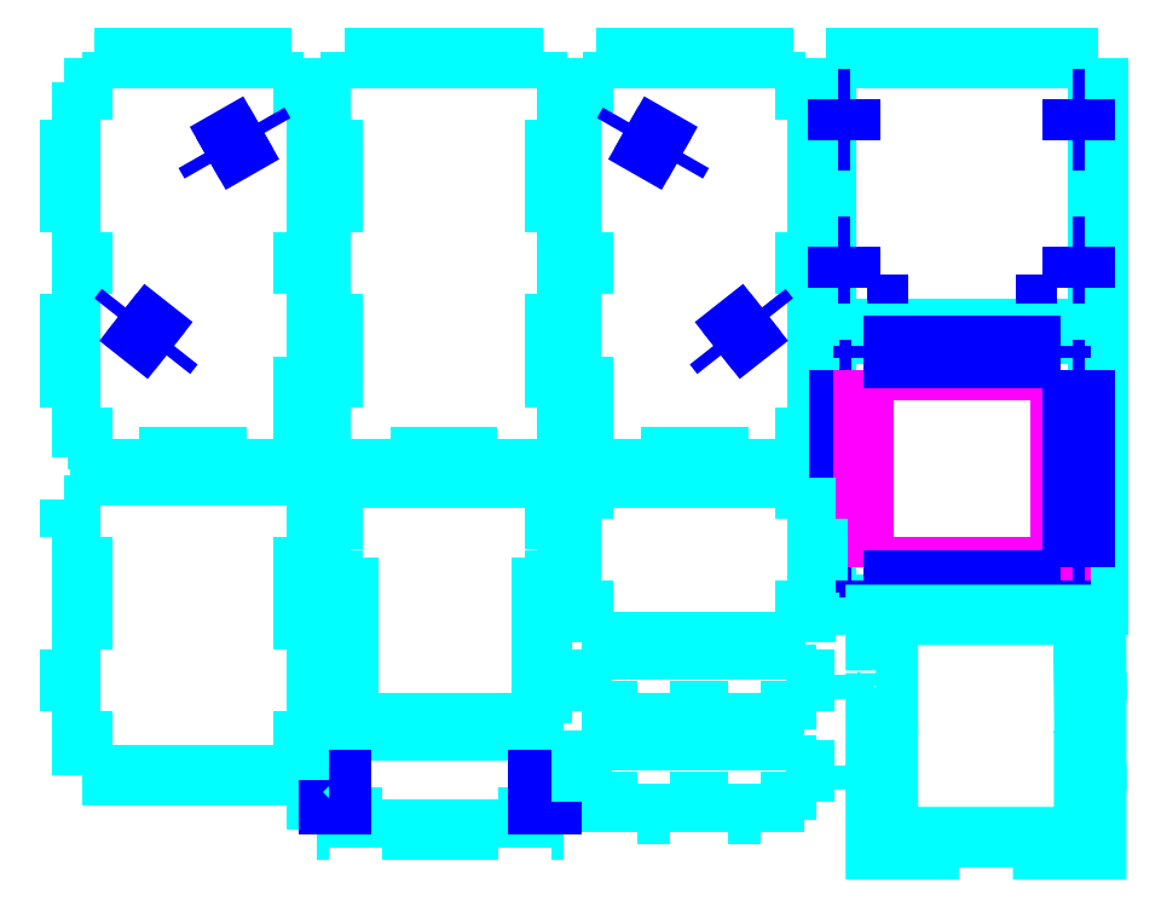
<metadata>
{"format":"dxf","ext":"dxf","renderer":"ezdxf+matplotlib","layout":"modelspace","background":"white","min_lineweight":24,"dpi":150}
</metadata>
<code>
0
SECTION
2
ENTITIES
0
LWPOLYLINE
8
0
90
2
70
0
10
10.95
20
205
30
0
10
59.05
20
205
30
0
0
LWPOLYLINE
8
0
90
2
70
0
10
10.95
20
205
30
0
10
10.95
20
199
30
0
0
LWPOLYLINE
8
0
90
2
70
0
10
59.05
20
199
30
0
10
59.05
20
205
30
0
0
LWPOLYLINE
8
0
90
2
70
0
10
10.95
20
199
30
0
10
7.95
20
199
30
0
0
LWPOLYLINE
8
0
90
2
70
0
10
62.05
20
199
30
0
10
59.05
20
199
30
0
0
LWPOLYLINE
8
0
90
2
70
0
10
7.95
20
199
30
0
10
7.95
20
190
30
0
0
LWPOLYLINE
8
0
90
2
70
0
10
62.05
20
190
30
0
10
62.05
20
199
30
0
0
LWPOLYLINE
8
0
90
2
70
0
10
7.95
20
190
30
0
10
5
20
190
30
0
0
LWPOLYLINE
8
0
90
2
70
0
10
65
20
190
30
0
10
62.05
20
190
30
0
0
LWPOLYLINE
8
0
90
2
70
0
10
5
20
162.5
30
0
10
5
20
190
30
0
0
LWPOLYLINE
8
0
90
2
70
0
10
65
20
190
30
0
10
65
20
162.5
30
0
0
LWPOLYLINE
8
0
90
2
70
0
10
5
20
162.5
30
0
10
7.95
20
162.5
30
0
0
LWPOLYLINE
8
0
90
2
70
0
10
62.05
20
162.5
30
0
10
65
20
162.5
30
0
0
LWPOLYLINE
8
0
90
2
70
0
10
7.95
20
162.5
30
0
10
7.95
20
147.5
30
0
0
LWPOLYLINE
8
0
90
2
70
0
10
62.05
20
147.5
30
0
10
62.05
20
162.5
30
0
0
LWPOLYLINE
8
0
90
2
70
0
10
7.95
20
147.5
30
0
10
5
20
147.5
30
0
0
LWPOLYLINE
8
0
90
2
70
0
10
65
20
147.5
30
0
10
62.05
20
147.5
30
0
0
LWPOLYLINE
8
0
90
2
70
0
10
5
20
120
30
0
10
5
20
147.5
30
0
0
LWPOLYLINE
8
0
90
2
70
0
10
65
20
147.5
30
0
10
65
20
132.2
30
0
0
LWPOLYLINE
8
0
90
2
70
0
10
5
20
120
30
0
10
7.95
20
120
30
0
0
LWPOLYLINE
8
0
90
2
70
0
10
62.05
20
132.2
30
0
10
65
20
132.2
30
0
0
LWPOLYLINE
8
0
90
2
70
0
10
7.95
20
120
30
0
10
7.95
20
108
30
0
0
LWPOLYLINE
8
0
90
2
70
0
10
62.05
20
108
30
0
10
62.05
20
132.2
30
0
0
LWPOLYLINE
8
0
90
2
70
0
10
7.95
20
108
30
0
10
12
20
108
30
0
0
LWPOLYLINE
8
0
90
2
70
0
10
58
20
108
30
0
10
62.05
20
108
30
0
0
LWPOLYLINE
8
0
90
2
70
0
10
12
20
108
30
0
10
12
20
105
30
0
0
LWPOLYLINE
8
0
90
2
70
0
10
58
20
105
30
0
10
58
20
108
30
0
0
LWPOLYLINE
8
0
90
2
70
0
10
22
20
105
30
0
10
12
20
105
30
0
0
LWPOLYLINE
8
0
90
2
70
0
10
58
20
105
30
0
10
48
20
105
30
0
0
LWPOLYLINE
8
0
90
2
70
0
10
22
20
105
30
0
10
22
20
108
30
0
0
LWPOLYLINE
8
0
90
2
70
0
10
48
20
108
30
0
10
48
20
105
30
0
0
LWPOLYLINE
8
0
90
2
70
0
10
22
20
108
30
0
10
48
20
108
30
0
0
LWPOLYLINE
8
0
90
2
70
0
10
50.9
20
189.2
30
0
10
52.37
20
186.7
30
0
0
LWPOLYLINE
8
0
90
2
70
0
10
37.88
20
181.8
30
0
10
50.9
20
189.2
30
0
0
LWPOLYLINE
8
0
90
2
70
0
10
39.34
20
179.2
30
0
10
37.88
20
181.8
30
0
0
LWPOLYLINE
8
0
90
2
70
0
10
52.37
20
186.7
30
0
10
39.34
20
179.2
30
0
0
LWPOLYLINE
8
0
90
2
70
0
10
18.63
20
144.2
30
0
10
30.4
20
134.9
30
0
0
LWPOLYLINE
8
0
90
2
70
0
10
16.8
20
141.9
30
0
10
18.63
20
144.2
30
0
0
LWPOLYLINE
8
0
90
2
70
0
10
28.57
20
132.6
30
0
10
16.8
20
141.9
30
0
0
LWPOLYLINE
8
0
90
2
70
0
10
30.4
20
134.9
30
0
10
28.57
20
132.6
30
0
0
LWPOLYLINE
8
0
90
2
70
0
10
71.95
20
205
30
0
10
120
20
205
30
0
0
LWPOLYLINE
8
0
90
2
70
0
10
71.95
20
205
30
0
10
71.95
20
199
30
0
0
LWPOLYLINE
8
0
90
2
70
0
10
120
20
199
30
0
10
120
20
205
30
0
0
LWPOLYLINE
8
0
90
2
70
0
10
126
20
199
30
0
10
120
20
199
30
0
0
LWPOLYLINE
8
0
90
2
70
0
10
126
20
199
30
0
10
126
20
190
30
0
0
LWPOLYLINE
8
0
90
2
70
0
10
123
20
190
30
0
10
126
20
190
30
0
0
LWPOLYLINE
8
0
90
2
70
0
10
123
20
162.5
30
0
10
123
20
190
30
0
0
LWPOLYLINE
8
0
90
2
70
0
10
126
20
162.5
30
0
10
123
20
162.5
30
0
0
LWPOLYLINE
8
0
90
2
70
0
10
126
20
162.5
30
0
10
126
20
147.5
30
0
0
LWPOLYLINE
8
0
90
2
70
0
10
123
20
147.5
30
0
10
126
20
147.5
30
0
0
LWPOLYLINE
8
0
90
2
70
0
10
123
20
120
30
0
10
123
20
147.5
30
0
0
LWPOLYLINE
8
0
90
2
70
0
10
126
20
120
30
0
10
123
20
120
30
0
0
LWPOLYLINE
8
0
90
2
70
0
10
126
20
120
30
0
10
126
20
108
30
0
0
LWPOLYLINE
8
0
90
2
70
0
10
119
20
108
30
0
10
126
20
108
30
0
0
LWPOLYLINE
8
0
90
2
70
0
10
119
20
105
30
0
10
119
20
108
30
0
0
LWPOLYLINE
8
0
90
2
70
0
10
119
20
105
30
0
10
109
20
105
30
0
0
LWPOLYLINE
8
0
90
2
70
0
10
109
20
108
30
0
10
109
20
105
30
0
0
LWPOLYLINE
8
0
90
2
70
0
10
83
20
108
30
0
10
109
20
108
30
0
0
LWPOLYLINE
8
0
90
2
70
0
10
83
20
105
30
0
10
83
20
108
30
0
0
LWPOLYLINE
8
0
90
2
70
0
10
83
20
105
30
0
10
73
20
105
30
0
0
LWPOLYLINE
8
0
90
2
70
0
10
73
20
108
30
0
10
73
20
105
30
0
0
LWPOLYLINE
8
0
90
2
70
0
10
66
20
108
30
0
10
73
20
108
30
0
0
LWPOLYLINE
8
0
90
2
70
0
10
66
20
108
30
0
10
66
20
120
30
0
0
LWPOLYLINE
8
0
90
2
70
0
10
68.95
20
120
30
0
10
66
20
120
30
0
0
LWPOLYLINE
8
0
90
2
70
0
10
68.95
20
147.5
30
0
10
68.95
20
120
30
0
0
LWPOLYLINE
8
0
90
2
70
0
10
66
20
147.5
30
0
10
68.95
20
147.5
30
0
0
LWPOLYLINE
8
0
90
2
70
0
10
66
20
147.5
30
0
10
66
20
162.5
30
0
0
LWPOLYLINE
8
0
90
2
70
0
10
68.95
20
162.5
30
0
10
66
20
162.5
30
0
0
LWPOLYLINE
8
0
90
2
70
0
10
68.95
20
190
30
0
10
68.95
20
162.5
30
0
0
LWPOLYLINE
8
0
90
2
70
0
10
66
20
190
30
0
10
68.95
20
190
30
0
0
LWPOLYLINE
8
0
90
2
70
0
10
66
20
190
30
0
10
66
20
199
30
0
0
LWPOLYLINE
8
0
90
2
70
0
10
71.95
20
199
30
0
10
66
20
199
30
0
0
LWPOLYLINE
8
0
90
2
70
0
10
181.1
20
205
30
0
10
132.9
20
205
30
0
0
LWPOLYLINE
8
0
90
2
70
0
10
181.1
20
205
30
0
10
181.1
20
199
30
0
0
LWPOLYLINE
8
0
90
2
70
0
10
132.9
20
199
30
0
10
132.9
20
205
30
0
0
LWPOLYLINE
8
0
90
2
70
0
10
181.1
20
199
30
0
10
184.1
20
199
30
0
0
LWPOLYLINE
8
0
90
2
70
0
10
129.9
20
199
30
0
10
132.9
20
199
30
0
0
LWPOLYLINE
8
0
90
2
70
0
10
184.1
20
199
30
0
10
184.1
20
190
30
0
0
LWPOLYLINE
8
0
90
2
70
0
10
129.9
20
190
30
0
10
129.9
20
199
30
0
0
LWPOLYLINE
8
0
90
2
70
0
10
184.1
20
190
30
0
10
187
20
190
30
0
0
LWPOLYLINE
8
0
90
2
70
0
10
127
20
190
30
0
10
129.9
20
190
30
0
0
LWPOLYLINE
8
0
90
2
70
0
10
187
20
162.5
30
0
10
187
20
190
30
0
0
LWPOLYLINE
8
0
90
2
70
0
10
127
20
190
30
0
10
127
20
162.5
30
0
0
LWPOLYLINE
8
0
90
2
70
0
10
187
20
162.5
30
0
10
184.1
20
162.5
30
0
0
LWPOLYLINE
8
0
90
2
70
0
10
129.9
20
162.5
30
0
10
127
20
162.5
30
0
0
LWPOLYLINE
8
0
90
2
70
0
10
184.1
20
162.5
30
0
10
184.1
20
147.5
30
0
0
LWPOLYLINE
8
0
90
2
70
0
10
129.9
20
147.5
30
0
10
129.9
20
162.5
30
0
0
LWPOLYLINE
8
0
90
2
70
0
10
184.1
20
147.5
30
0
10
187
20
147.5
30
0
0
LWPOLYLINE
8
0
90
2
70
0
10
127
20
147.5
30
0
10
129.9
20
147.5
30
0
0
LWPOLYLINE
8
0
90
2
70
0
10
187
20
120
30
0
10
187
20
147.5
30
0
0
LWPOLYLINE
8
0
90
2
70
0
10
127
20
147.5
30
0
10
127
20
132.2
30
0
0
LWPOLYLINE
8
0
90
2
70
0
10
187
20
120
30
0
10
184.1
20
120
30
0
0
LWPOLYLINE
8
0
90
2
70
0
10
129.9
20
132.2
30
0
10
127
20
132.2
30
0
0
LWPOLYLINE
8
0
90
2
70
0
10
184.1
20
120
30
0
10
184.1
20
108
30
0
0
LWPOLYLINE
8
0
90
2
70
0
10
129.9
20
108
30
0
10
129.9
20
132.2
30
0
0
LWPOLYLINE
8
0
90
2
70
0
10
184.1
20
108
30
0
10
180
20
108
30
0
0
LWPOLYLINE
8
0
90
2
70
0
10
134
20
108
30
0
10
129.9
20
108
30
0
0
LWPOLYLINE
8
0
90
2
70
0
10
180
20
108
30
0
10
180
20
105
30
0
0
LWPOLYLINE
8
0
90
2
70
0
10
134
20
105
30
0
10
134
20
108
30
0
0
LWPOLYLINE
8
0
90
2
70
0
10
170
20
105
30
0
10
180
20
105
30
0
0
LWPOLYLINE
8
0
90
2
70
0
10
134
20
105
30
0
10
144
20
105
30
0
0
LWPOLYLINE
8
0
90
2
70
0
10
170
20
105
30
0
10
170
20
108
30
0
0
LWPOLYLINE
8
0
90
2
70
0
10
144
20
108
30
0
10
144
20
105
30
0
0
LWPOLYLINE
8
0
90
2
70
0
10
170
20
108
30
0
10
144
20
108
30
0
0
LWPOLYLINE
8
0
90
2
70
0
10
141.1
20
189.2
30
0
10
139.6
20
186.7
30
0
0
LWPOLYLINE
8
0
90
2
70
0
10
154.1
20
181.8
30
0
10
141.1
20
189.2
30
0
0
LWPOLYLINE
8
0
90
2
70
0
10
152.7
20
179.2
30
0
10
154.1
20
181.8
30
0
0
LWPOLYLINE
8
0
90
2
70
0
10
139.6
20
186.7
30
0
10
152.7
20
179.2
30
0
0
LWPOLYLINE
8
0
90
2
70
0
10
173.4
20
144.2
30
0
10
161.6
20
134.9
30
0
0
LWPOLYLINE
8
0
90
2
70
0
10
175.2
20
141.9
30
0
10
173.4
20
144.2
30
0
0
LWPOLYLINE
8
0
90
2
70
0
10
163.4
20
132.6
30
0
10
175.2
20
141.9
30
0
0
LWPOLYLINE
8
0
90
2
70
0
10
161.6
20
134.9
30
0
10
163.4
20
132.6
30
0
0
LWPOLYLINE
8
0
90
2
70
0
10
189
20
205
30
0
10
255
20
205
30
0
0
LWPOLYLINE
8
0
90
2
70
0
10
189
20
139
30
0
10
189
20
205
30
0
0
LWPOLYLINE
8
0
90
3
70
0
10
255
20
205
30
0
10
255
20
139
30
0
10
189
20
139
30
0
0
LWPOLYLINE
8
0
90
2
70
0
10
192
20
185
30
0
10
192
20
195
30
0
0
LWPOLYLINE
8
0
90
2
70
0
10
194.9
20
185
30
0
10
192
20
185
30
0
0
LWPOLYLINE
8
0
90
2
70
0
10
194.9
20
195
30
0
10
194.9
20
185
30
0
0
LWPOLYLINE
8
0
90
2
70
0
10
192
20
195
30
0
10
194.9
20
195
30
0
0
LWPOLYLINE
8
0
90
2
70
0
10
249.1
20
185
30
0
10
249.1
20
195
30
0
0
LWPOLYLINE
8
0
90
2
70
0
10
252
20
185
30
0
10
249.1
20
185
30
0
0
LWPOLYLINE
8
0
90
2
70
0
10
252
20
195
30
0
10
252
20
185
30
0
0
LWPOLYLINE
8
0
90
2
70
0
10
249.1
20
195
30
0
10
252
20
195
30
0
0
LWPOLYLINE
8
0
90
2
70
0
10
199
20
144.9
30
0
10
209
20
144.9
30
0
0
LWPOLYLINE
8
0
90
2
70
0
10
199
20
142
30
0
10
199
20
144.9
30
0
0
LWPOLYLINE
8
0
90
2
70
0
10
209
20
142
30
0
10
199
20
142
30
0
0
LWPOLYLINE
8
0
90
2
70
0
10
209
20
144.9
30
0
10
209
20
142
30
0
0
LWPOLYLINE
8
0
90
2
70
0
10
249.1
20
159
30
0
10
252
20
159
30
0
0
LWPOLYLINE
8
0
90
2
70
0
10
249.1
20
149
30
0
10
249.1
20
159
30
0
0
LWPOLYLINE
8
0
90
2
70
0
10
252
20
149
30
0
10
249.1
20
149
30
0
0
LWPOLYLINE
8
0
90
2
70
0
10
252
20
159
30
0
10
252
20
149
30
0
0
LWPOLYLINE
8
0
90
2
70
0
10
235
20
144.9
30
0
10
245
20
144.9
30
0
0
LWPOLYLINE
8
0
90
2
70
0
10
235
20
142
30
0
10
235
20
144.9
30
0
0
LWPOLYLINE
8
0
90
2
70
0
10
245
20
142
30
0
10
235
20
142
30
0
0
LWPOLYLINE
8
0
90
2
70
0
10
245
20
144.9
30
0
10
245
20
142
30
0
0
LWPOLYLINE
8
0
90
2
70
0
10
192
20
149
30
0
10
192
20
159
30
0
0
LWPOLYLINE
8
0
90
2
70
0
10
194.9
20
149
30
0
10
192
20
149
30
0
0
LWPOLYLINE
8
0
90
2
70
0
10
194.9
20
159
30
0
10
194.9
20
149
30
0
0
LWPOLYLINE
8
0
90
2
70
0
10
192
20
159
30
0
10
194.9
20
159
30
0
0
LWPOLYLINE
8
0
90
2
70
0
10
189
20
138
30
0
10
255
20
138
30
0
0
LWPOLYLINE
8
0
90
2
70
0
10
189
20
72
30
0
10
189
20
138
30
0
0
LWPOLYLINE
8
0
90
3
70
0
10
255
20
138
30
0
10
255
20
72
30
0
10
189
20
72
30
0
0
LWPOLYLINE
8
0
90
2
70
0
10
195
20
81
30
0
10
192.1
20
81
30
0
0
LWPOLYLINE
8
0
90
2
70
0
10
195
20
129
30
0
10
195
20
81
30
0
0
LWPOLYLINE
8
0
90
2
70
0
10
192.1
20
129
30
0
10
195
20
129
30
0
0
LWPOLYLINE
8
0
90
2
70
0
10
192.1
20
81
30
0
10
192.1
20
129
30
0
0
LWPOLYLINE
8
0
90
2
70
0
10
198
20
129
30
0
10
246
20
129
30
0
0
LWPOLYLINE
8
0
90
2
70
0
10
198
20
81
30
0
10
198
20
129
30
0
0
LWPOLYLINE
8
0
90
3
70
0
10
246
20
129
30
0
10
246
20
81
30
0
10
198
20
81
30
0
0
LWPOLYLINE
8
0
90
2
70
0
10
249
20
81
30
0
10
249
20
129
30
0
0
LWPOLYLINE
8
0
90
2
70
0
10
251.9
20
81
30
0
10
249
20
81
30
0
0
LWPOLYLINE
8
0
90
2
70
0
10
251.9
20
129
30
0
10
251.9
20
81
30
0
0
LWPOLYLINE
8
0
90
2
70
0
10
249
20
129
30
0
10
251.9
20
129
30
0
0
LWPOLYLINE
8
0
90
2
70
0
10
198
20
78
30
0
10
246
20
78
30
0
0
LWPOLYLINE
8
0
90
2
70
0
10
198
20
75.05
30
0
10
198
20
78
30
0
0
LWPOLYLINE
8
0
90
2
70
0
10
246
20
75.05
30
0
10
198
20
75.05
30
0
0
LWPOLYLINE
8
0
90
2
70
0
10
246
20
78
30
0
10
246
20
75.05
30
0
0
LWPOLYLINE
8
0
90
2
70
0
10
246
20
134.9
30
0
10
246
20
132
30
0
0
LWPOLYLINE
8
0
90
2
70
0
10
198
20
134.9
30
0
10
246
20
134.9
30
0
0
LWPOLYLINE
8
0
90
2
70
0
10
198
20
132
30
0
10
198
20
134.9
30
0
0
LWPOLYLINE
8
0
90
2
70
0
10
246
20
132
30
0
10
198
20
132
30
0
0
LWPOLYLINE
8
0
90
2
70
0
10
10.95
20
103.5
30
0
10
59.05
20
103.5
30
0
0
LWPOLYLINE
8
0
90
2
70
0
10
10.95
20
103.5
30
0
10
10.95
20
97.5
30
0
0
LWPOLYLINE
8
0
90
2
70
0
10
59.05
20
97.5
30
0
10
59.05
20
103.5
30
0
0
LWPOLYLINE
8
0
90
2
70
0
10
65
20
97.5
30
0
10
59.05
20
97.5
30
0
0
LWPOLYLINE
8
0
90
2
70
0
10
65
20
97.5
30
0
10
65
20
88.5
30
0
0
LWPOLYLINE
8
0
90
2
70
0
10
62.05
20
88.5
30
0
10
65
20
88.5
30
0
0
LWPOLYLINE
8
0
90
2
70
0
10
62.05
20
61
30
0
10
62.05
20
88.5
30
0
0
LWPOLYLINE
8
0
90
2
70
0
10
65
20
61
30
0
10
62.05
20
61
30
0
0
LWPOLYLINE
8
0
90
2
70
0
10
65
20
61
30
0
10
65
20
46
30
0
0
LWPOLYLINE
8
0
90
2
70
0
10
62.05
20
46
30
0
10
65
20
46
30
0
0
LWPOLYLINE
8
0
90
2
70
0
10
62.05
20
30.5
30
0
10
62.05
20
46
30
0
0
LWPOLYLINE
8
0
90
2
70
0
10
7.95
20
30.5
30
0
10
62.05
20
30.5
30
0
0
LWPOLYLINE
8
0
90
2
70
0
10
7.95
20
46
30
0
10
7.95
20
30.5
30
0
0
LWPOLYLINE
8
0
90
2
70
0
10
5
20
46
30
0
10
7.95
20
46
30
0
0
LWPOLYLINE
8
0
90
2
70
0
10
5
20
46
30
0
10
5
20
61
30
0
0
LWPOLYLINE
8
0
90
2
70
0
10
7.95
20
61
30
0
10
5
20
61
30
0
0
LWPOLYLINE
8
0
90
2
70
0
10
7.95
20
88.5
30
0
10
7.95
20
61
30
0
0
LWPOLYLINE
8
0
90
2
70
0
10
5
20
88.5
30
0
10
7.95
20
88.5
30
0
0
LWPOLYLINE
8
0
90
2
70
0
10
5
20
88.5
30
0
10
5
20
97.5
30
0
0
LWPOLYLINE
8
0
90
2
70
0
10
10.95
20
97.5
30
0
10
5
20
97.5
30
0
0
LWPOLYLINE
8
0
90
17
70
1
10
120
20
43.1
30
0
10
72.75
20
43.1
30
0
10
72.75
20
76
30
0
10
68.95
20
76
30
0
10
68.95
20
78
30
0
10
66
20
78
30
0
10
66
20
93
30
0
10
68.95
20
93
30
0
10
68.95
20
103
30
0
10
123
20
103
30
0
10
123
20
93
30
0
10
126
20
93
30
0
10
126
20
78
30
0
10
123
20
78
30
0
10
123
20
76
30
0
10
120
20
76
30
0
10
120
20
43.1
30
0
0
LWPOLYLINE
8
0
90
2
70
0
10
129.9
20
103
30
0
10
184
20
103
30
0
0
LWPOLYLINE
8
0
90
2
70
0
10
129.9
20
103
30
0
10
129.9
20
93
30
0
0
LWPOLYLINE
8
0
90
2
70
0
10
184
20
93
30
0
10
184
20
103
30
0
0
LWPOLYLINE
8
0
90
2
70
0
10
187
20
93
30
0
10
184
20
93
30
0
0
LWPOLYLINE
8
0
90
2
70
0
10
187
20
93
30
0
10
187
20
78
30
0
0
LWPOLYLINE
8
0
90
2
70
0
10
184
20
78
30
0
10
187
20
78
30
0
0
LWPOLYLINE
8
0
90
2
70
0
10
184
20
63
30
0
10
184
20
78
30
0
0
LWPOLYLINE
8
0
90
2
70
0
10
184
20
63
30
0
10
129.9
20
63
30
0
0
LWPOLYLINE
8
0
90
2
70
0
10
129.9
20
78
30
0
10
129.9
20
63
30
0
0
LWPOLYLINE
8
0
90
2
70
0
10
127
20
78
30
0
10
129.9
20
78
30
0
0
LWPOLYLINE
8
0
90
2
70
0
10
127
20
78
30
0
10
127
20
93
30
0
0
LWPOLYLINE
8
0
90
2
70
0
10
129.9
20
93
30
0
10
127
20
93
30
0
0
LWPOLYLINE
8
0
90
25
70
1
10
201.1
20
56
30
0
10
201.1
20
69.5
30
0
10
254.6
20
69.5
30
0
10
254.7
20
56
30
0
10
251.6
20
56
30
0
10
251.7
20
48
30
0
10
254.7
20
48
30
0
10
254.7
20
34
30
0
10
251.7
20
34
30
0
10
251.7
20
26
30
0
10
254.7
20
26
30
0
10
254.7
20
12.5
30
0
10
241.8
20
12.5
30
0
10
241.8
20
15.45
30
0
10
213.9
20
15.45
30
0
10
213.9
20
12.5
30
0
10
201.1
20
12.5
30
0
10
201.1
20
26
30
0
10
204
20
26
30
0
10
204
20
34
30
0
10
201.1
20
34
30
0
10
201.1
20
48
30
0
10
204
20
48
30
0
10
204
20
56
30
0
10
201.1
20
56
30
0
0
LWPOLYLINE
8
0
90
2
70
0
10
65.13
20
41.33
30
0
10
125.1
20
41.33
30
0
0
LWPOLYLINE
8
0
90
2
70
0
10
65.13
20
17.38
30
0
10
65.13
20
41.33
30
0
0
LWPOLYLINE
8
0
90
2
70
0
10
125.1
20
41.33
30
0
10
125.1
20
17.38
30
0
0
LWPOLYLINE
8
0
90
2
70
0
10
122.1
20
17.38
30
0
10
125.1
20
17.38
30
0
0
LWPOLYLINE
8
0
90
2
70
0
10
122.1
20
20.33
30
0
10
122.1
20
17.38
30
0
0
LWPOLYLINE
8
0
90
2
70
0
10
109.1
20
20.33
30
0
10
122.1
20
20.33
30
0
0
LWPOLYLINE
8
0
90
2
70
0
10
109.1
20
17.38
30
0
10
109.1
20
20.33
30
0
0
LWPOLYLINE
8
0
90
2
70
0
10
81.13
20
17.38
30
0
10
109.1
20
17.38
30
0
0
LWPOLYLINE
8
0
90
2
70
0
10
81.13
20
20.33
30
0
10
81.13
20
17.38
30
0
0
LWPOLYLINE
8
0
90
2
70
0
10
68.13
20
20.33
30
0
10
81.13
20
20.33
30
0
0
LWPOLYLINE
8
0
90
2
70
0
10
68.13
20
17.38
30
0
10
68.13
20
20.33
30
0
0
LWPOLYLINE
8
0
90
2
70
0
10
65.13
20
17.38
30
0
10
68.13
20
17.38
30
0
0
LWPOLYLINE
8
0
90
5
70
1
10
68.21
20
29.33
30
0
10
71.16
20
29.33
30
0
10
71.16
20
23.33
30
0
10
68.21
20
23.33
30
0
10
68.21
20
29.33
30
0
0
LWPOLYLINE
8
0
90
5
70
1
10
122
20
29.33
30
0
10
122
20
23.33
30
0
10
119.1
20
23.33
30
0
10
119.1
20
29.33
30
0
10
122
20
29.33
30
0
0
LWPOLYLINE
8
0
90
2
70
0
10
129.5
20
60.98
30
0
10
183.5
20
60.98
30
0
0
LWPOLYLINE
8
0
90
2
70
0
10
183.5
20
54.98
30
0
10
183.5
20
60.98
30
0
0
LWPOLYLINE
8
0
90
2
70
0
10
186.5
20
54.98
30
0
10
183.5
20
54.98
30
0
0
LWPOLYLINE
8
0
90
2
70
0
10
186.5
20
54.98
30
0
10
186.5
20
48.98
30
0
0
LWPOLYLINE
8
0
90
2
70
0
10
183.5
20
48.98
30
0
10
186.5
20
48.98
30
0
0
LWPOLYLINE
8
0
90
2
70
0
10
183.5
20
45.98
30
0
10
183.5
20
48.98
30
0
0
LWPOLYLINE
8
0
90
2
70
0
10
173
20
45.98
30
0
10
183.5
20
45.98
30
0
0
LWPOLYLINE
8
0
90
2
70
0
10
173
20
43.02
30
0
10
173
20
45.98
30
0
0
LWPOLYLINE
8
0
90
2
70
0
10
173
20
43.02
30
0
10
165
20
43.02
30
0
0
LWPOLYLINE
8
0
90
2
70
0
10
165
20
45.98
30
0
10
165
20
43.02
30
0
0
LWPOLYLINE
8
0
90
2
70
0
10
151
20
45.98
30
0
10
165
20
45.98
30
0
0
LWPOLYLINE
8
0
90
2
70
0
10
151
20
43.02
30
0
10
151
20
45.98
30
0
0
LWPOLYLINE
8
0
90
2
70
0
10
151
20
43.02
30
0
10
143
20
43.02
30
0
0
LWPOLYLINE
8
0
90
2
70
0
10
143
20
45.98
30
0
10
143
20
43.02
30
0
0
LWPOLYLINE
8
0
90
2
70
0
10
129.5
20
45.98
30
0
10
143
20
45.98
30
0
0
LWPOLYLINE
8
0
90
2
70
0
10
129.5
20
45.98
30
0
10
129.5
20
60.98
30
0
0
LWPOLYLINE
8
0
90
2
70
0
10
129.5
20
38.97
30
0
10
183.5
20
38.97
30
0
0
LWPOLYLINE
8
0
90
2
70
0
10
183.5
20
32.97
30
0
10
183.5
20
38.97
30
0
0
LWPOLYLINE
8
0
90
2
70
0
10
186.5
20
32.97
30
0
10
183.5
20
32.97
30
0
0
LWPOLYLINE
8
0
90
2
70
0
10
186.5
20
32.97
30
0
10
186.5
20
26.97
30
0
0
LWPOLYLINE
8
0
90
2
70
0
10
183.5
20
26.97
30
0
10
186.5
20
26.97
30
0
0
LWPOLYLINE
8
0
90
2
70
0
10
183.5
20
23.97
30
0
10
183.5
20
26.97
30
0
0
LWPOLYLINE
8
0
90
2
70
0
10
173
20
23.97
30
0
10
183.5
20
23.97
30
0
0
LWPOLYLINE
8
0
90
2
70
0
10
173
20
21.02
30
0
10
173
20
23.97
30
0
0
LWPOLYLINE
8
0
90
2
70
0
10
173
20
21.02
30
0
10
165
20
21.02
30
0
0
LWPOLYLINE
8
0
90
2
70
0
10
165
20
23.97
30
0
10
165
20
21.02
30
0
0
LWPOLYLINE
8
0
90
2
70
0
10
151
20
23.97
30
0
10
165
20
23.97
30
0
0
LWPOLYLINE
8
0
90
2
70
0
10
151
20
21.02
30
0
10
151
20
23.97
30
0
0
LWPOLYLINE
8
0
90
2
70
0
10
151
20
21.02
30
0
10
143
20
21.02
30
0
0
LWPOLYLINE
8
0
90
2
70
0
10
143
20
23.97
30
0
10
143
20
21.02
30
0
0
LWPOLYLINE
8
0
90
2
70
0
10
129.5
20
23.97
30
0
10
143
20
23.97
30
0
0
LWPOLYLINE
8
0
90
2
70
0
10
129.5
20
23.97
30
0
10
129.5
20
38.97
30
0
0
ENDSEC
0
EOF

</code>
